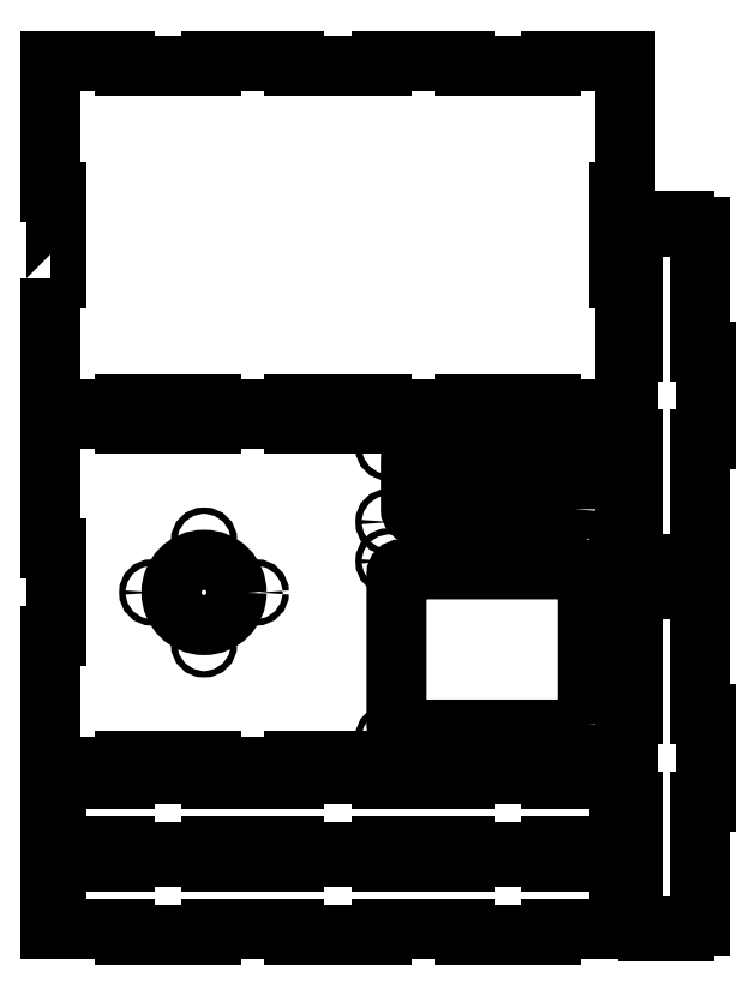
<metadata>
{"format":"dxf","ext":"dxf","renderer":"ezdxf+matplotlib","layout":"modelspace","background":"white","min_lineweight":24,"dpi":150}
</metadata>
<code>
0
SECTION
2
ENTITIES
0
LWPOLYLINE
8
0
90
36
70
1
43
0
10
-544
20
-42
10
-473
20
-42
10
-473
20
-47
10
-389
20
-47
10
-389
20
-42
10
-309
20
-42
10
-309
20
-47
10
-225
20
-47
10
-225
20
-42
10
-145
20
-42
10
-145
20
-47
10
-61
20
-47
10
-61
20
-42
10
10
20
-42
10
10
20
-168
10
5
20
-168
10
5
20
-252
10
10
20
-252
10
10
20
-378
10
-61
20
-378
10
-61
20
-373
10
-145
20
-373
10
-145
20
-378
10
-225
20
-378
10
-225
20
-373
10
-309
20
-373
10
-309
20
-378
10
-389
20
-378
10
-389
20
-373
10
-473
20
-373
10
-473
20
-378
10
-544
20
-378
10
-544
20
-252
10
-539
20
-252
10
-539
20
-168
10
-544
20
-168
0
LWPOLYLINE
8
0
90
36
70
1
43
0
10
-544
20
93
10
-539
20
93
10
-539
20
177
10
-544
20
177
10
-544
20
303
10
-473
20
303
10
-473
20
298
10
-389
20
298
10
-389
20
303
10
-309
20
303
10
-309
20
298
10
-225
20
298
10
-225
20
303
10
-145
20
303
10
-145
20
298
10
-61
20
298
10
-61
20
303
10
10
20
303
10
10
20
177
10
5
20
177
10
5
20
93
10
10
20
93
10
10
20
-33
10
-61
20
-33
10
-61
20
-28
10
-145
20
-28
10
-145
20
-33
10
-225
20
-33
10
-225
20
-28
10
-309
20
-28
10
-309
20
-33
10
-389
20
-33
10
-389
20
-28
10
-473
20
-28
10
-473
20
-33
10
-544
20
-33
0
CIRCLE
8
0
10
-346
20
-210
30
0
40
3
210
0
220
0
230
1
0
CIRCLE
8
0
10
-396
20
-260
30
0
40
3
210
0
220
0
230
1
0
LINE
8
0
10
5
20
-440
30
0
11
5
21
-422.5
31
0
0
LINE
8
0
10
-61
20
-540
30
0
11
-61
21
-535
31
0
0
LINE
8
0
10
5
20
-520
30
0
11
5
21
-502.5
31
0
0
LINE
8
0
10
5
20
-485
30
0
11
5
21
-502.5
31
0
0
LWPOLYLINE
8
0
90
8
70
1
43
0
10
-39.36
20
-129.6
10
-39.36
20
-82.36
42
0.4142
10
-44.36
20
-77.36
10
-191.6
20
-77.36
42
0.4142
10
-196.6
20
-82.36
10
-196.6
20
-129.6
42
0.4142
10
-191.6
20
-134.6
10
-44.36
20
-134.6
42
0.4142
0
CIRCLE
8
0
10
-396
20
-210
30
0
40
31.5
210
0
220
0
230
1
0
LINE
8
0
10
-61
20
-385
30
0
11
-61
21
-390
31
0
0
LWPOLYLINE
8
0
90
8
70
1
43
0
10
-25.68
20
-337.3
42
-0.4142
10
-30.68
20
-342.3
10
-205.3
20
-342.3
42
-0.4142
10
-210.3
20
-337.3
10
-210.3
20
-192.7
42
-0.4142
10
-205.3
20
-187.7
10
-30.68
20
-187.7
42
-0.4142
10
-25.68
20
-192.7
0
LINE
8
0
10
5
20
93
30
0
11
5
21
177
31
0
0
CIRCLE
8
0
10
-218
20
-350
30
0
40
3
210
0
220
0
230
1
0
LINE
8
0
10
-225
20
-460
30
0
11
-225
21
-455
31
0
0
LINE
8
0
10
32.8
20
-537.5
30
0
11
32.8
21
-532.5
31
0
0
LINE
8
0
10
-61
20
-465
30
0
11
-145
21
-465
31
0
0
LINE
8
0
10
-389
20
-540
30
0
11
-473
21
-540
31
0
0
LINE
8
0
10
-145
20
-470
30
0
11
-145
21
-465
31
0
0
LINE
8
0
10
-225
20
-455
30
0
11
-145
21
-455
31
0
0
LINE
8
0
10
-225
20
-535
30
0
11
-145
21
-535
31
0
0
LINE
8
0
10
-145
20
-535
30
0
11
-145
21
-540
31
0
0
LINE
8
0
10
-473
20
-465
30
0
11
-473
21
-470
31
0
0
CIRCLE
8
0
10
-18.71
20
-70.71
30
0
40
3
210
0
220
0
230
1
0
LINE
8
0
10
-225
20
-390
30
0
11
-145
21
-390
31
0
0
LINE
8
0
10
-225
20
-465
30
0
11
-225
21
-470
31
0
0
CIRCLE
8
0
10
-18
20
-142
30
0
40
3
210
0
220
0
230
1
0
LINE
8
0
10
-389
20
-470
30
0
11
-309
21
-470
31
0
0
LINE
8
0
10
5
20
177
30
0
11
10
21
177
31
0
0
LINE
8
0
10
32.8
20
-537.5
30
0
11
50.3
21
-537.5
31
0
0
LINE
8
0
10
-225
20
-540
30
0
11
-225
21
-535
31
0
0
LINE
8
0
10
-145
20
-455
30
0
11
-145
21
-460
31
0
0
LINE
8
0
10
5
20
-405
30
0
11
5
21
-422.5
31
0
0
LINE
8
0
10
5
20
-252
30
0
11
10
21
-252
31
0
0
CIRCLE
8
0
10
-218
20
-70
30
0
40
3
210
0
220
0
230
1
0
LINE
8
0
10
-309
20
-470
30
0
11
-309
21
-465
31
0
0
LINE
8
0
10
-145
20
-390
30
0
11
-145
21
-385
31
0
0
LINE
8
0
10
-61
20
-460
30
0
11
-61
21
-455
31
0
0
LINE
8
0
10
-61
20
-465
30
0
11
-61
21
-470
31
0
0
LINE
8
0
10
-225
20
-470
30
0
11
-145
21
-470
31
0
0
CIRCLE
8
0
10
-18
20
-350
30
0
40
3
210
0
220
0
230
1
0
LINE
8
0
10
5
20
93
30
0
11
10
21
93
31
0
0
LINE
8
0
10
-539
20
-485
30
0
11
-539
21
-502.5
31
0
0
LINE
8
0
10
-473
20
-385
30
0
11
-473
21
-390
31
0
0
LINE
8
0
10
67.8
20
-532.5
30
0
11
82.8
21
-532.5
31
0
0
LINE
8
0
10
-389
20
-535
30
0
11
-309
21
-535
31
0
0
LINE
8
0
10
17.8
20
-411.5
30
0
11
17.8
21
-532.5
31
0
0
LINE
8
0
10
-61
20
-460
30
0
11
-145
21
-460
31
0
0
LINE
8
0
10
-544
20
-535
30
0
11
-544
21
-520
31
0
0
LINE
8
0
10
12.8
20
-327.5
30
0
11
12.8
21
-411.5
31
0
0
LINE
8
0
10
-389
20
-540
30
0
11
-389
21
-535
31
0
0
LINE
8
0
10
12.8
20
-327.5
30
0
11
17.8
21
-327.5
31
0
0
LINE
8
0
10
-61
20
-540
30
0
11
-145
21
-540
31
0
0
CIRCLE
8
0
10
-218
20
-142
30
0
40
3
210
0
220
0
230
1
0
LINE
8
0
10
-544
20
-520
30
0
11
-539
21
-520
31
0
0
LINE
8
0
10
-389
20
-460
30
0
11
-473
21
-460
31
0
0
LINE
8
0
10
-473
20
-470
30
0
11
-544
21
-470
31
0
0
LINE
8
0
10
-389
20
-465
30
0
11
-389
21
-470
31
0
0
LINE
8
0
10
-473
20
-540
30
0
11
-473
21
-535
31
0
0
CIRCLE
8
0
10
-218
20
-180
30
0
40
3
210
0
220
0
230
1
0
LINE
8
0
10
-225
20
-385
30
0
11
-225
21
-390
31
0
0
LINE
8
0
10
-309
20
-535
30
0
11
-309
21
-540
31
0
0
LINE
8
0
10
-544
20
-485
30
0
11
-539
21
-485
31
0
0
LINE
8
0
10
-61
20
-385
30
0
11
-145
21
-385
31
0
0
LINE
8
0
10
82.8
20
-411.5
30
0
11
82.8
21
-532.5
31
0
0
LINE
8
0
10
67.8
20
-537.5
30
0
11
67.8
21
-532.5
31
0
0
LINE
8
0
10
-473
20
-535
30
0
11
-544
21
-535
31
0
0
LINE
8
0
10
67.8
20
-537.5
30
0
11
50.3
21
-537.5
31
0
0
LINE
8
0
10
-539
20
-520
30
0
11
-539
21
-502.5
31
0
0
LINE
8
0
10
-389
20
-465
30
0
11
-473
21
-465
31
0
0
LINE
8
0
10
87.8
20
-327.5
30
0
11
82.8
21
-327.5
31
0
0
CIRCLE
8
0
10
-18
20
-180
30
0
40
3
210
0
220
0
230
1
0
LINE
8
0
10
-544
20
-470
30
0
11
-544
21
-485
31
0
0
LINE
8
0
10
5
20
-168
30
0
11
10
21
-168
31
0
0
LINE
8
0
10
5
20
-520
30
0
11
10
21
-520
31
0
0
LINE
8
0
10
-309
20
-455
30
0
11
-309
21
-460
31
0
0
LINE
8
0
10
-389
20
-390
30
0
11
-309
21
-390
31
0
0
LINE
8
0
10
-389
20
-460
30
0
11
-389
21
-455
31
0
0
LINE
8
0
10
-61
20
-390
30
0
11
10
21
-390
31
0
0
LINE
8
0
10
-61
20
-470
30
0
11
10
21
-470
31
0
0
LINE
8
0
10
-309
20
-390
30
0
11
-309
21
-385
31
0
0
LINE
8
0
10
10
20
-520
30
0
11
10
21
-535
31
0
0
LINE
8
0
10
-389
20
-385
30
0
11
-389
21
-390
31
0
0
LINE
8
0
10
-61
20
-535
30
0
11
10
21
-535
31
0
0
LINE
8
0
10
-389
20
-455
30
0
11
-309
21
-455
31
0
0
LINE
8
0
10
5
20
-440
30
0
11
10
21
-440
31
0
0
LINE
8
0
10
10
20
-405
30
0
11
10
21
-390
31
0
0
LINE
8
0
10
10
20
-440
30
0
11
10
21
-455
31
0
0
LINE
8
0
10
10
20
-485
30
0
11
10
21
-470
31
0
0
LINE
8
0
10
-225
20
-540
30
0
11
-309
21
-540
31
0
0
LINE
8
0
10
-389
20
-385
30
0
11
-473
21
-385
31
0
0
LINE
8
0
10
-473
20
-460
30
0
11
-473
21
-455
31
0
0
LINE
8
0
10
5
20
-252
30
0
11
5
21
-168
31
0
0
LINE
8
0
10
-544
20
-440
30
0
11
-539
21
-440
31
0
0
LINE
8
0
10
17.8
20
-327.5
30
0
11
17.8
21
-206.5
31
0
0
LINE
8
0
10
67.8
20
-201.5
30
0
11
50.3
21
-201.5
31
0
0
LINE
8
0
10
82.8
20
-327.5
30
0
11
82.8
21
-206.5
31
0
0
LINE
8
0
10
-544
20
-390
30
0
11
-544
21
-405
31
0
0
LINE
8
0
10
32.8
20
-201.5
30
0
11
50.3
21
-201.5
31
0
0
LINE
8
0
10
-539
20
-440
30
0
11
-539
21
-422.5
31
0
0
LINE
8
0
10
67.8
20
-206.5
30
0
11
82.8
21
-206.5
31
0
0
LINE
8
0
10
67.8
20
-201.5
30
0
11
67.8
21
-206.5
31
0
0
LINE
8
0
10
87.8
20
-411.5
30
0
11
82.8
21
-411.5
31
0
0
LINE
8
0
10
-473
20
-455
30
0
11
-544
21
-455
31
0
0
LINE
8
0
10
32.8
20
-532.5
30
0
11
17.8
21
-532.5
31
0
0
LINE
8
0
10
-544
20
-405
30
0
11
-539
21
-405
31
0
0
LINE
8
0
10
12.8
20
-411.5
30
0
11
17.8
21
-411.5
31
0
0
LINE
8
0
10
-544
20
-455
30
0
11
-544
21
-440
31
0
0
LINE
8
0
10
32.8
20
-206.5
30
0
11
17.8
21
-206.5
31
0
0
LINE
8
0
10
-225
20
-385
30
0
11
-309
21
-385
31
0
0
LINE
8
0
10
-225
20
-460
30
0
11
-309
21
-460
31
0
0
LINE
8
0
10
87.8
20
-327.5
30
0
11
87.8
21
-411.5
31
0
0
LINE
8
0
10
-225
20
-465
30
0
11
-309
21
-465
31
0
0
LINE
8
0
10
32.8
20
-201.5
30
0
11
32.8
21
-206.5
31
0
0
LINE
8
0
10
-473
20
-390
30
0
11
-544
21
-390
31
0
0
LINE
8
0
10
-539
20
-405
30
0
11
-539
21
-422.5
31
0
0
CIRCLE
8
0
10
-396
20
-160
30
0
40
3
210
0
220
0
230
1
0
CIRCLE
8
0
10
-446
20
-210
30
0
40
3
210
0
220
0
230
1
0
LINE
8
0
10
5
20
-405
30
0
11
10
21
-405
31
0
0
LINE
8
0
10
5
20
-485
30
0
11
10
21
-485
31
0
0
LINE
8
0
10
-61
20
-455
30
0
11
10
21
-455
31
0
0
LINE
8
0
10
32.8
20
148.5
30
0
11
50.3
21
148.5
31
0
0
LINE
8
0
10
67.8
20
143.5
30
0
11
82.8
21
143.5
31
0
0
LINE
8
0
10
82.8
20
22.5
30
0
11
82.8
21
143.5
31
0
0
LINE
8
0
10
87.8
20
22.5
30
0
11
82.8
21
22.5
31
0
0
LINE
8
0
10
12.8
20
-61.5
30
0
11
17.8
21
-61.5
31
0
0
LINE
8
0
10
12.8
20
22.5
30
0
11
12.8
21
-61.5
31
0
0
LINE
8
0
10
87.8
20
-61.5
30
0
11
82.8
21
-61.5
31
0
0
LINE
8
0
10
32.8
20
143.5
30
0
11
17.8
21
143.5
31
0
0
LINE
8
0
10
12.8
20
22.5
30
0
11
17.8
21
22.5
31
0
0
LINE
8
0
10
87.8
20
22.5
30
0
11
87.8
21
-61.5
31
0
0
LINE
8
0
10
17.8
20
22.5
30
0
11
17.8
21
143.5
31
0
0
LINE
8
0
10
17.8
20
-61.5
30
0
11
17.8
21
-182.5
31
0
0
LINE
8
0
10
32.8
20
-182.5
30
0
11
17.8
21
-182.5
31
0
0
LINE
8
0
10
67.8
20
148.5
30
0
11
50.3
21
148.5
31
0
0
LINE
8
0
10
32.8
20
148.5
30
0
11
32.8
21
143.5
31
0
0
LINE
8
0
10
67.8
20
148.5
30
0
11
67.8
21
143.5
31
0
0
LINE
8
0
10
67.8
20
-182.5
30
0
11
82.8
21
-182.5
31
0
0
LINE
8
0
10
82.8
20
-61.5
30
0
11
82.8
21
-182.5
31
0
0
LINE
8
0
10
67.8
20
-187.5
30
0
11
50.3
21
-187.5
31
0
0
LINE
8
0
10
32.8
20
-187.5
30
0
11
50.3
21
-187.5
31
0
0
LINE
8
0
10
32.8
20
-187.5
30
0
11
32.8
21
-182.5
31
0
0
LINE
8
0
10
67.8
20
-187.5
30
0
11
67.8
21
-182.5
31
0
0
ENDSEC
0
EOF

</code>
